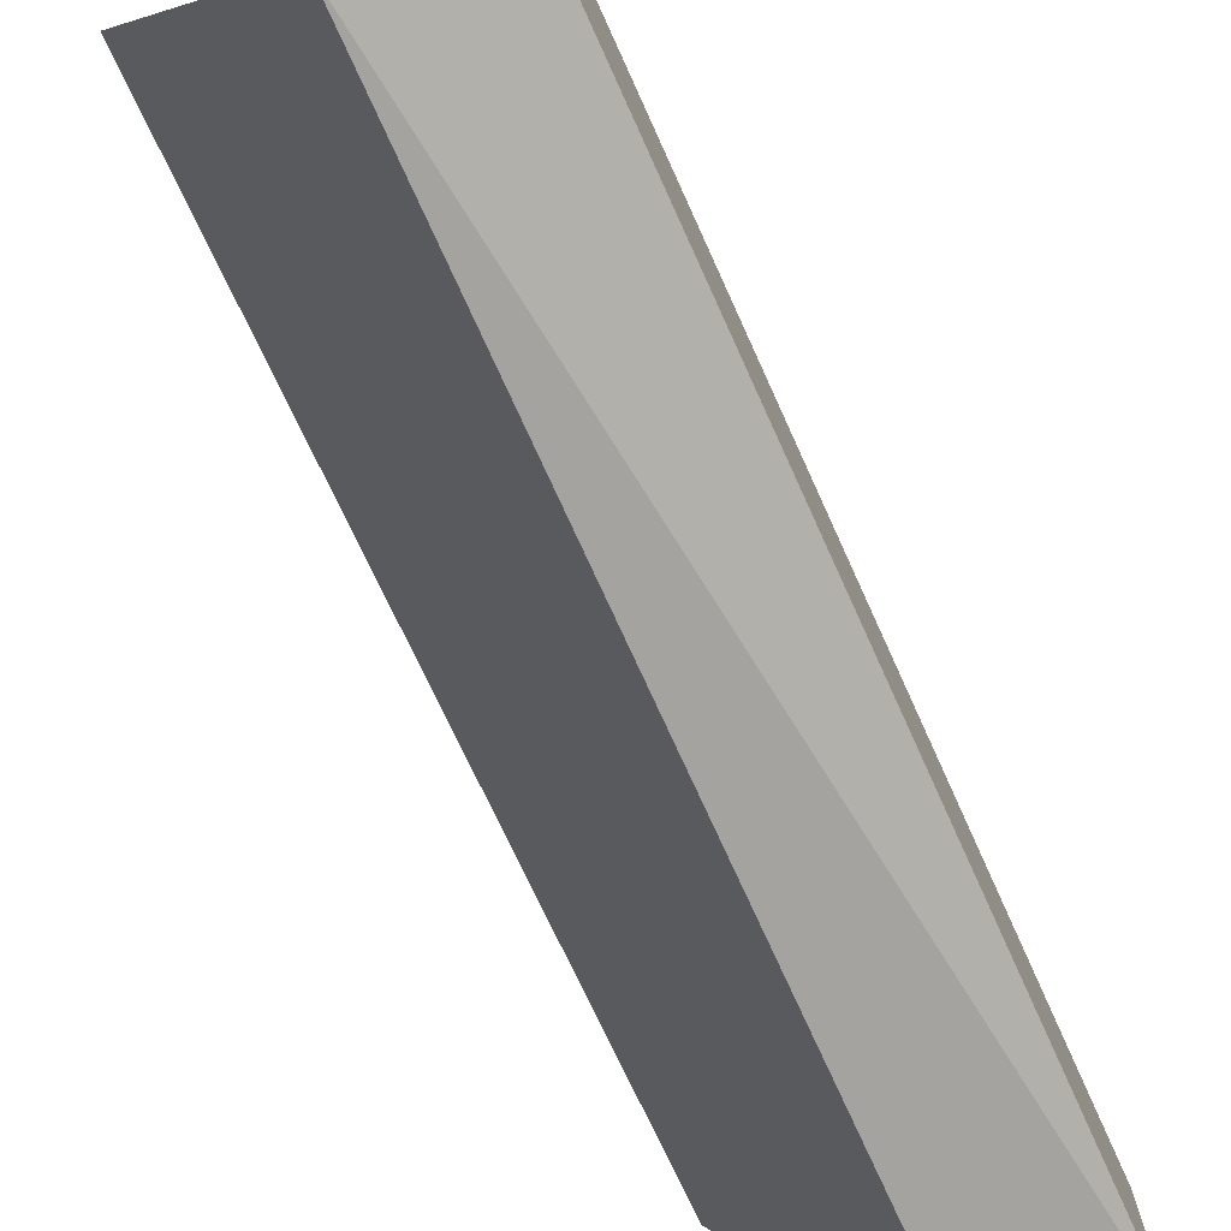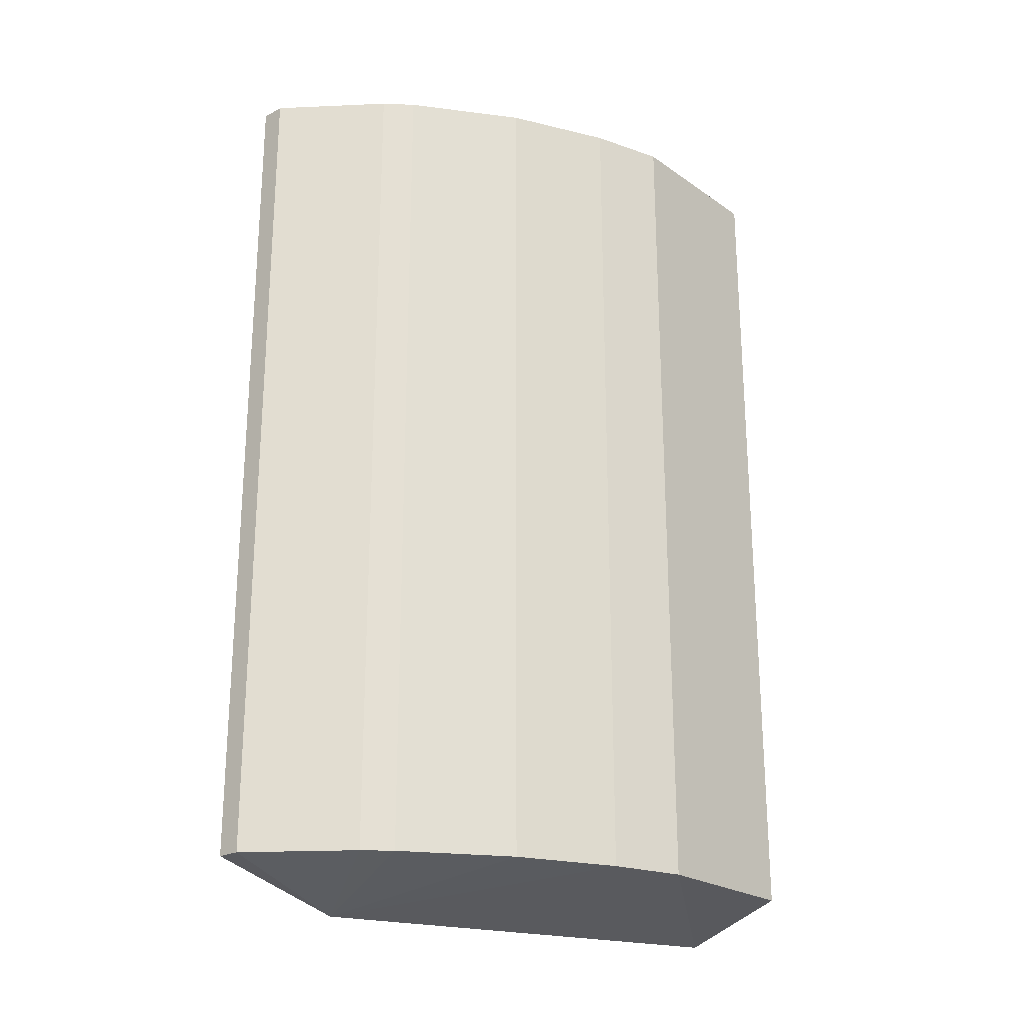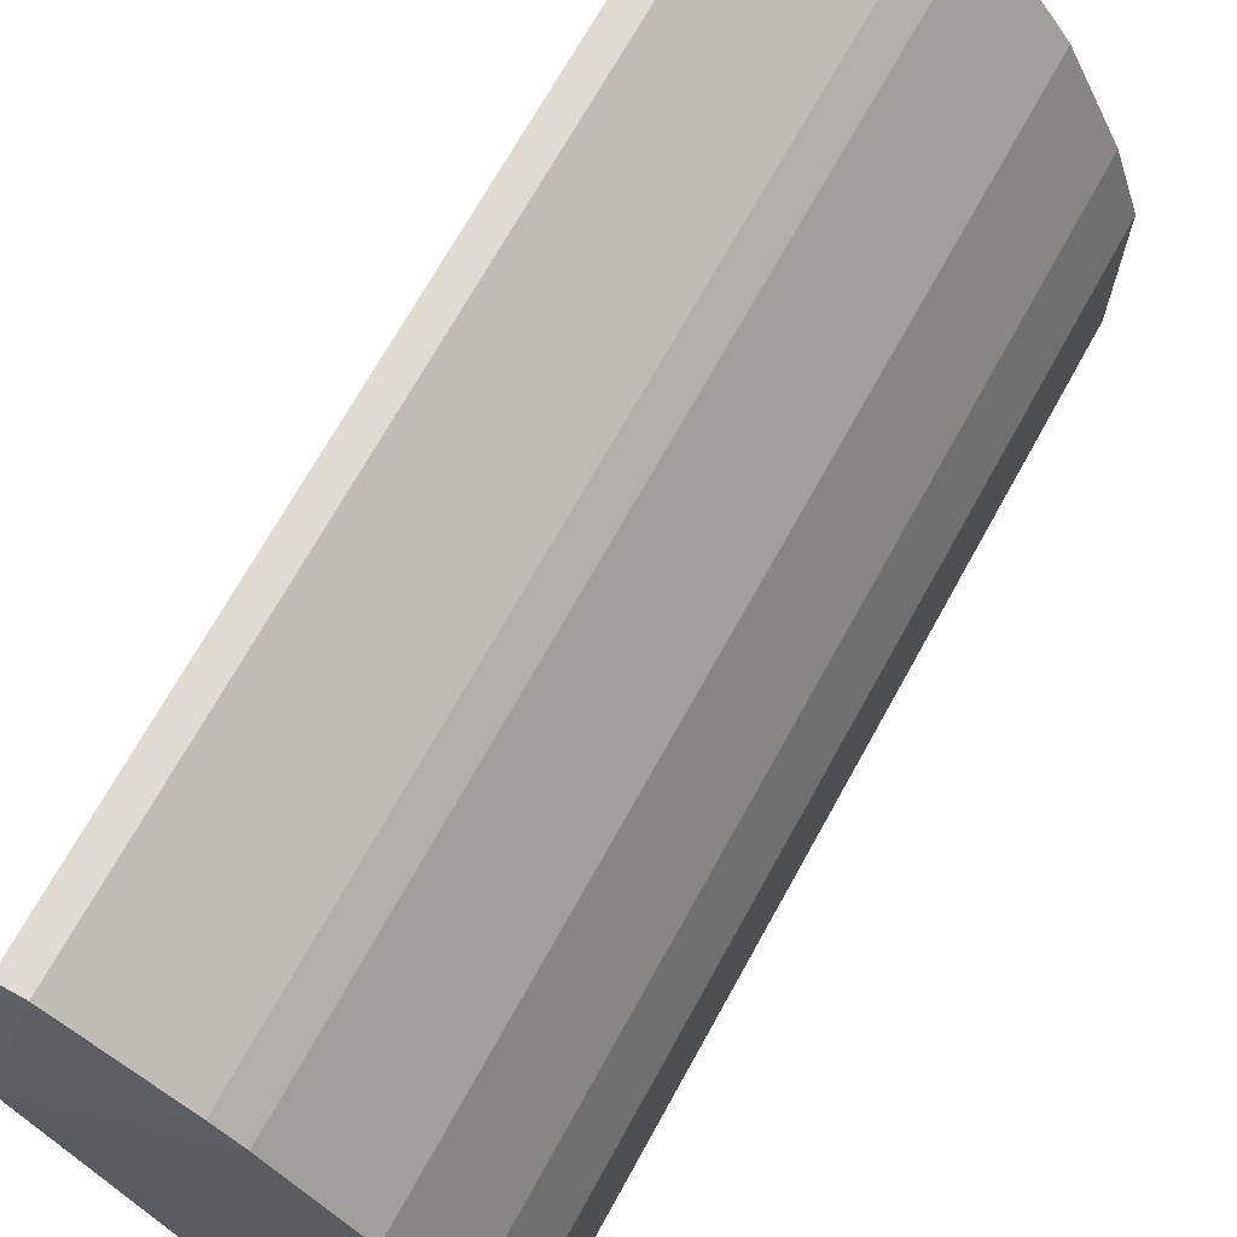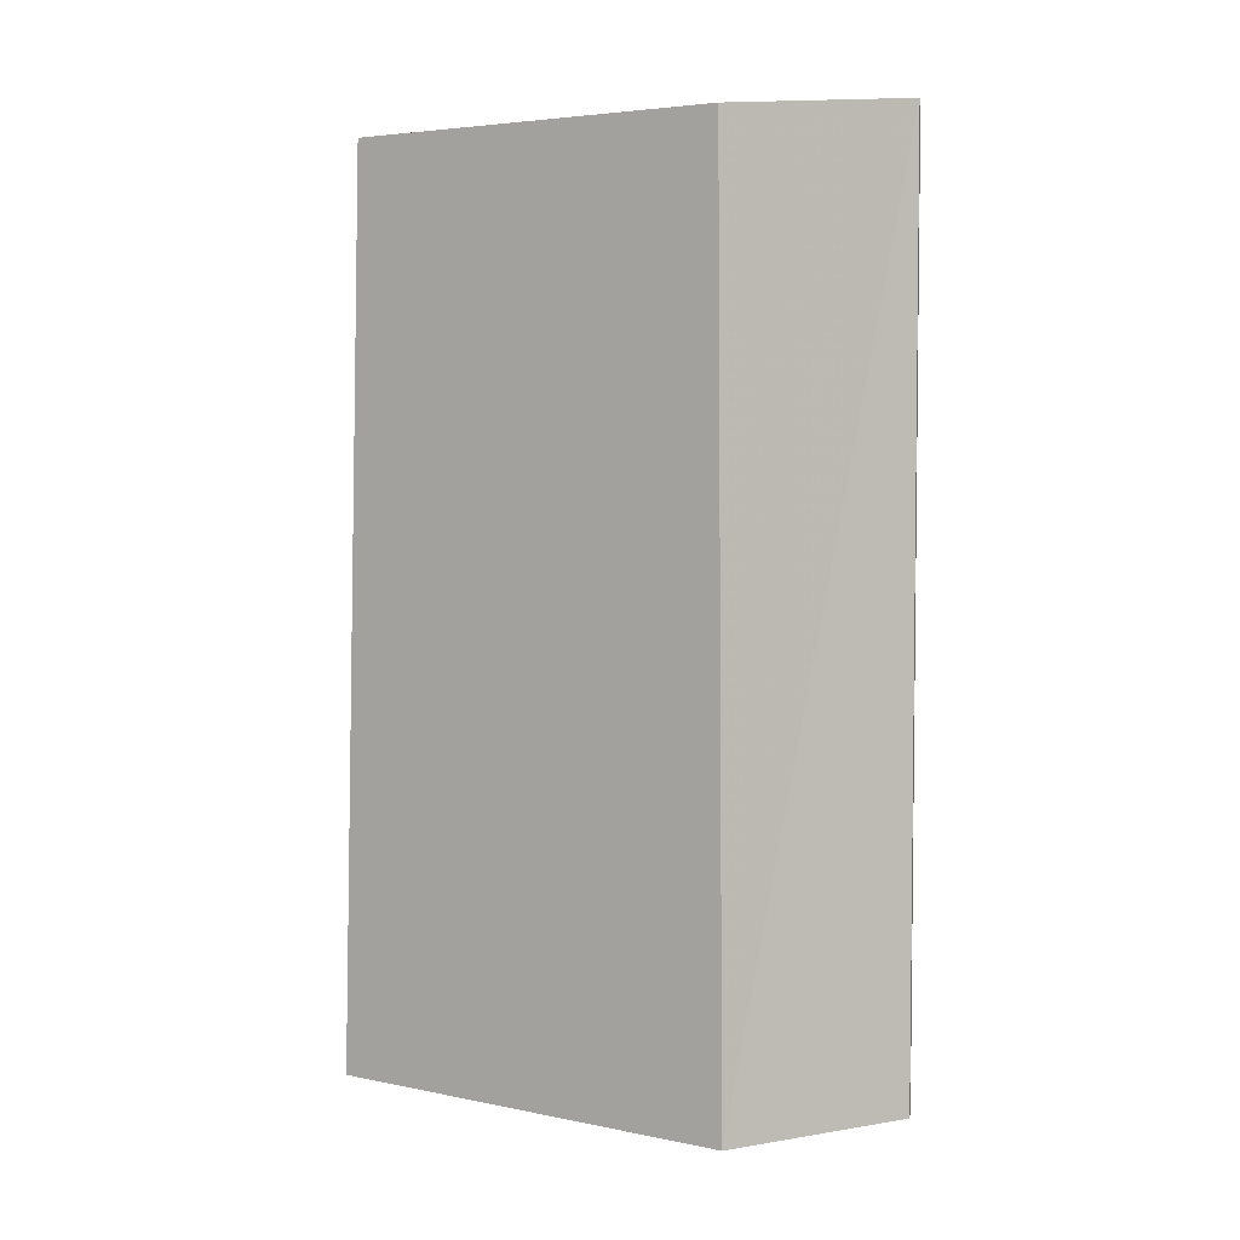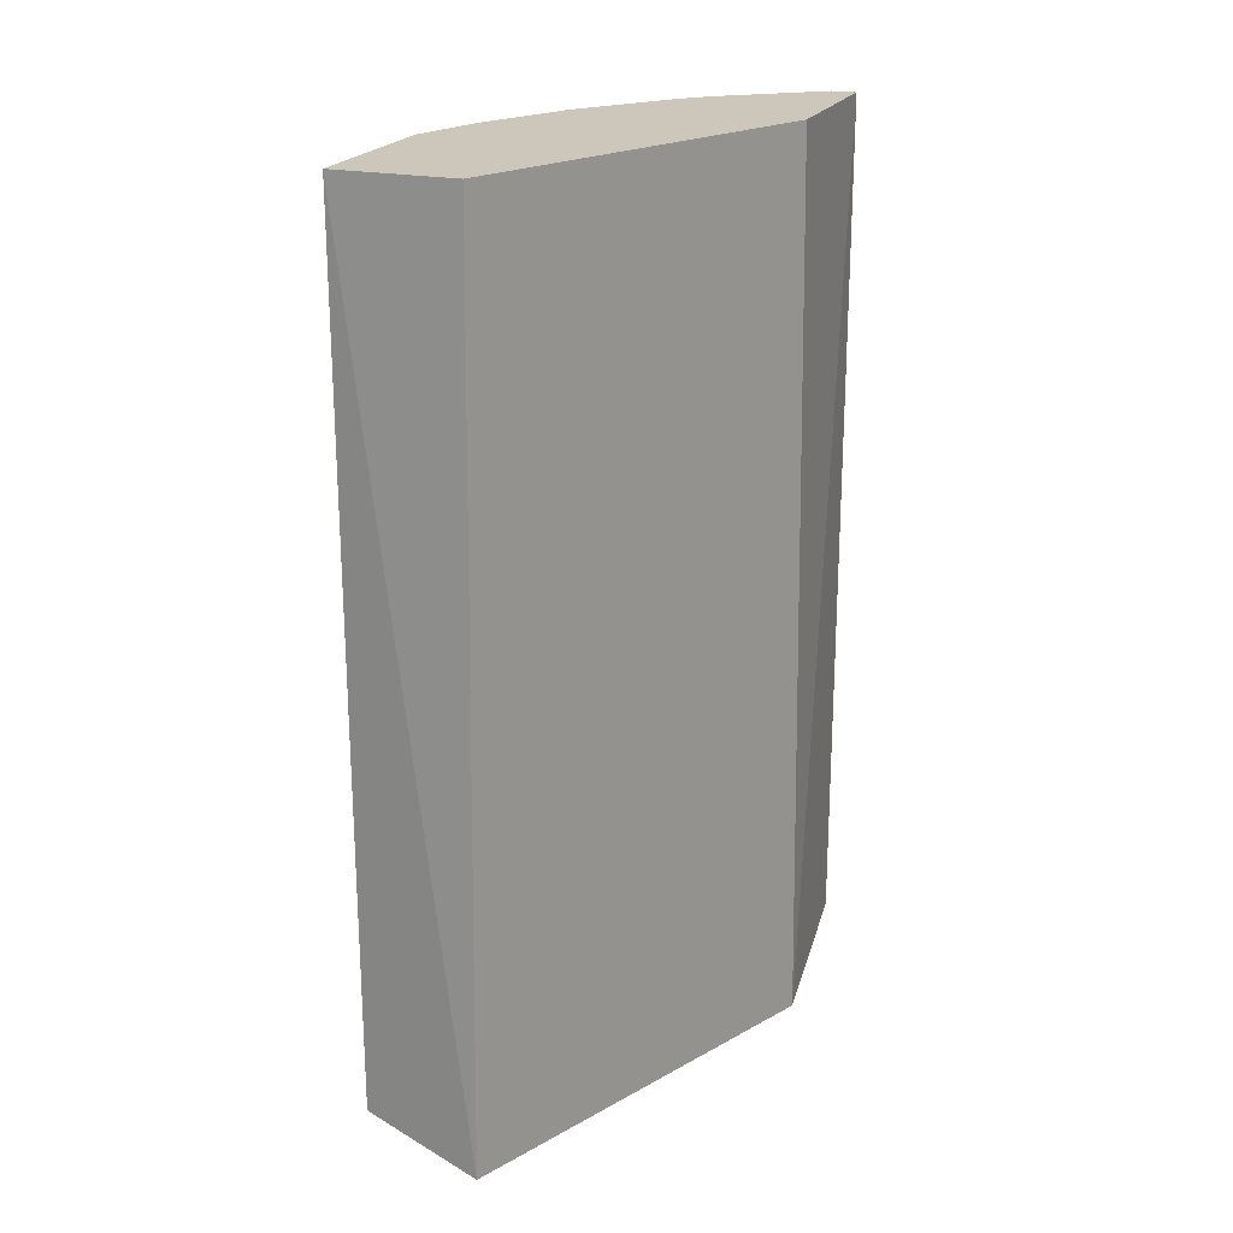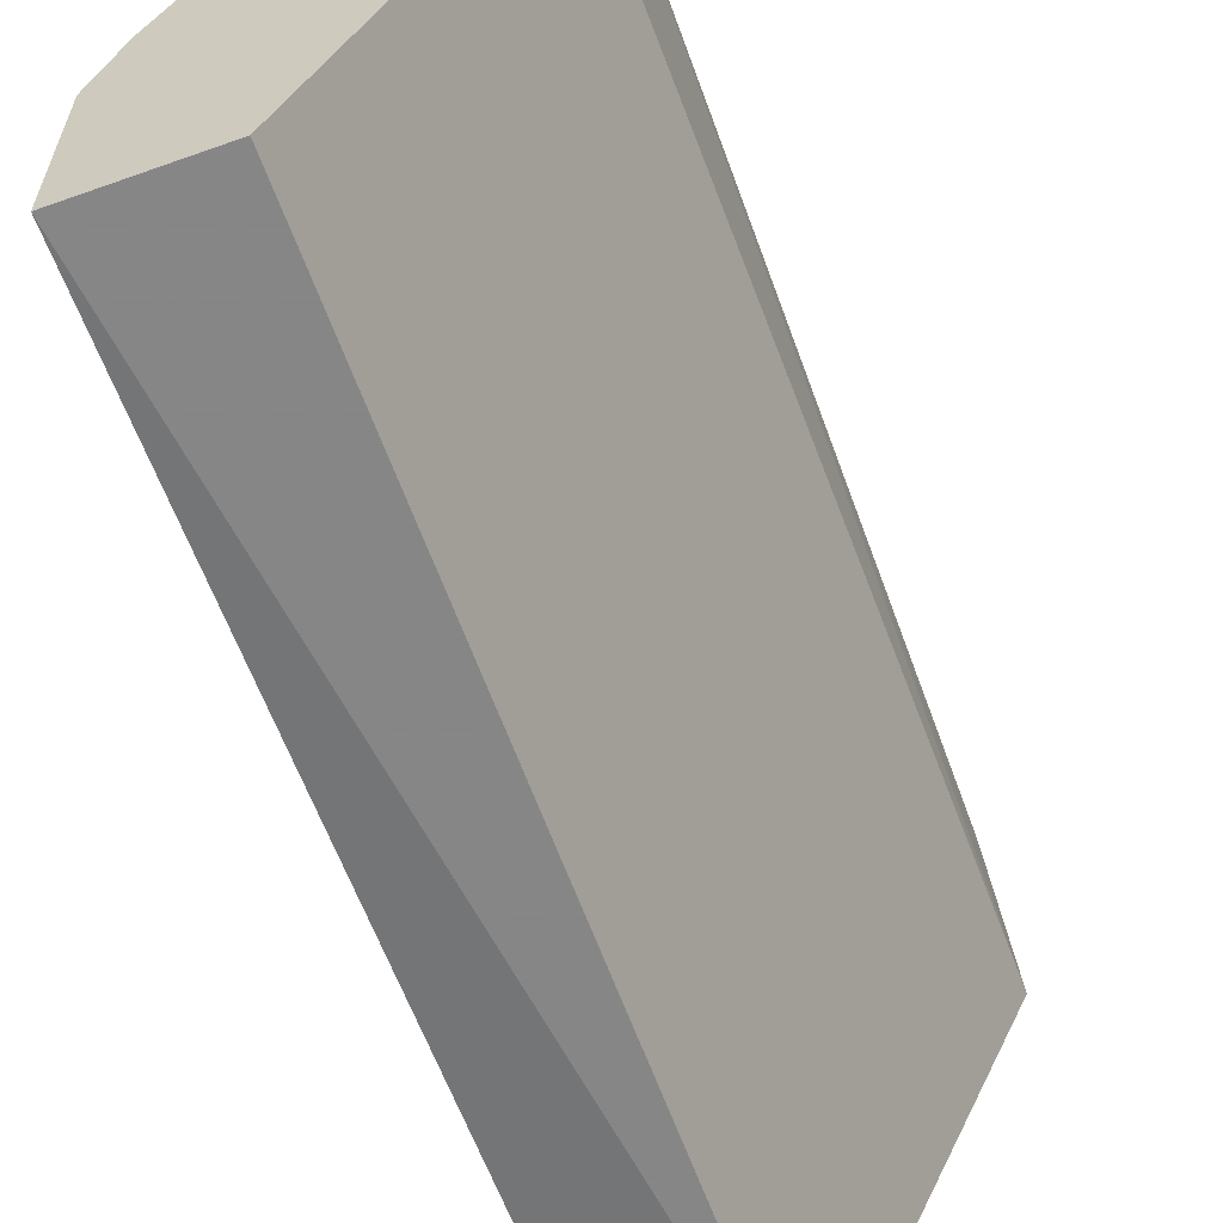
<metadata>
{"format":"obj","ext":"obj","renderer":"f3d","projection":"perspective","resolution":1024,"background":"white","views":[{"elev":-74.1,"azim":24.4,"up":"+Z"},{"elev":-23.4,"azim":41.1,"up":"+Y"},{"elev":69.9,"azim":28.9,"up":"+Z"},{"elev":4.4,"azim":-80.9,"up":"+Y"},{"elev":21.5,"azim":-159.4,"up":"+Y"},{"elev":-61.1,"azim":-160.1,"up":"+Z"}]}
</metadata>
<code>
v 0.1999 -0.1676 0.07538
v 0.07776 0.2322 0.242
v 0.06664 0.2322 0.242
v 0.1999 0.2322 -0.002366
v 0.1452 -0.183 -0.01174
v 0.06664 -0.1676 0.242
v 0.06664 0.2322 0.1642
v 0.1666 0.2322 0.1531
v 0.1444 0.2322 -0.002366
v 0.06153 -0.183 0.1676
v 0.1333 -0.1676 0.1975
v 0.1999 -0.1676 -0.002366
v 0.1999 0.2322 0.07538
v 0.1888 -0.1676 0.1087
v 0.1333 0.2322 0.1975
v 0.07776 -0.1676 0.242
v 0.1666 -0.1676 0.1531
v 0.1222 -0.1676 0.2086
v 0.1888 0.2322 0.1087
v 0.1222 0.2322 0.2086
f 18 15 20
f 3 2 4
f 2 3 6
f 3 4 7
f 4 2 8
f 4 5 9
f 7 4 9
f 5 7 9
f 6 3 10
f 3 7 10
f 7 5 10
f 4 1 12
f 1 5 12
f 5 4 12
f 1 4 13
f 4 8 13
f 5 1 14
f 10 5 14
f 1 13 14
f 8 2 15
f 11 8 15
f 2 6 16
f 6 10 16
f 8 11 17
f 11 10 17
f 14 8 17
f 10 14 17
f 10 11 18
f 11 15 18
f 2 16 18
f 16 10 18
f 13 8 19
f 8 14 19
f 14 13 19
f 15 2 20
f 2 18 20

</code>
